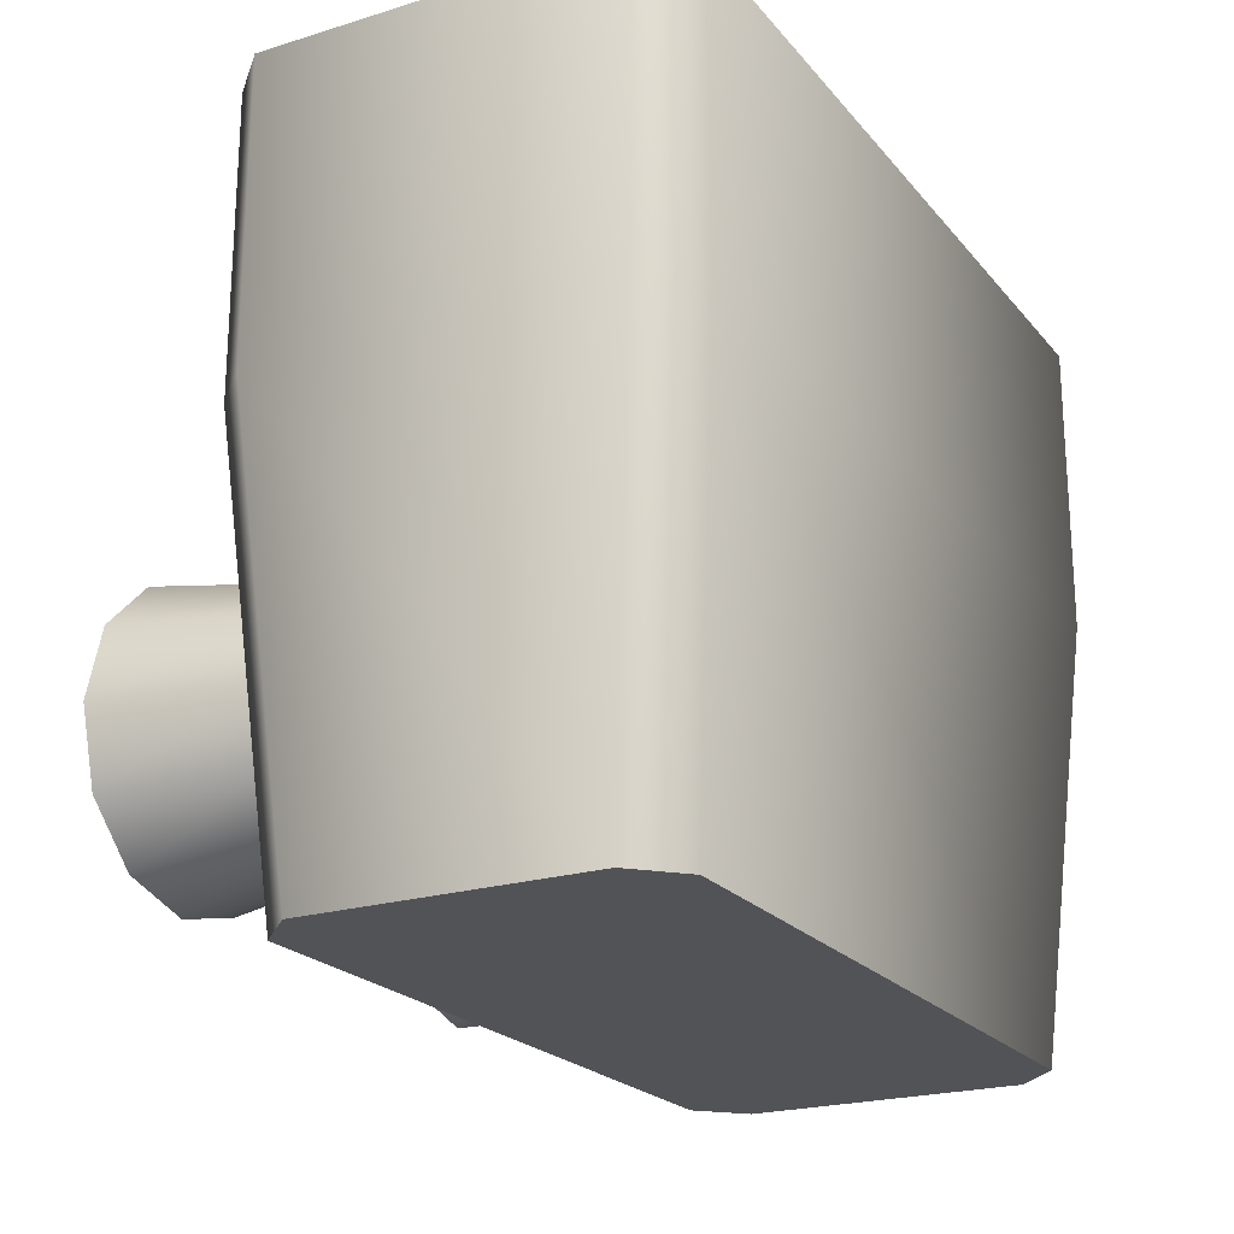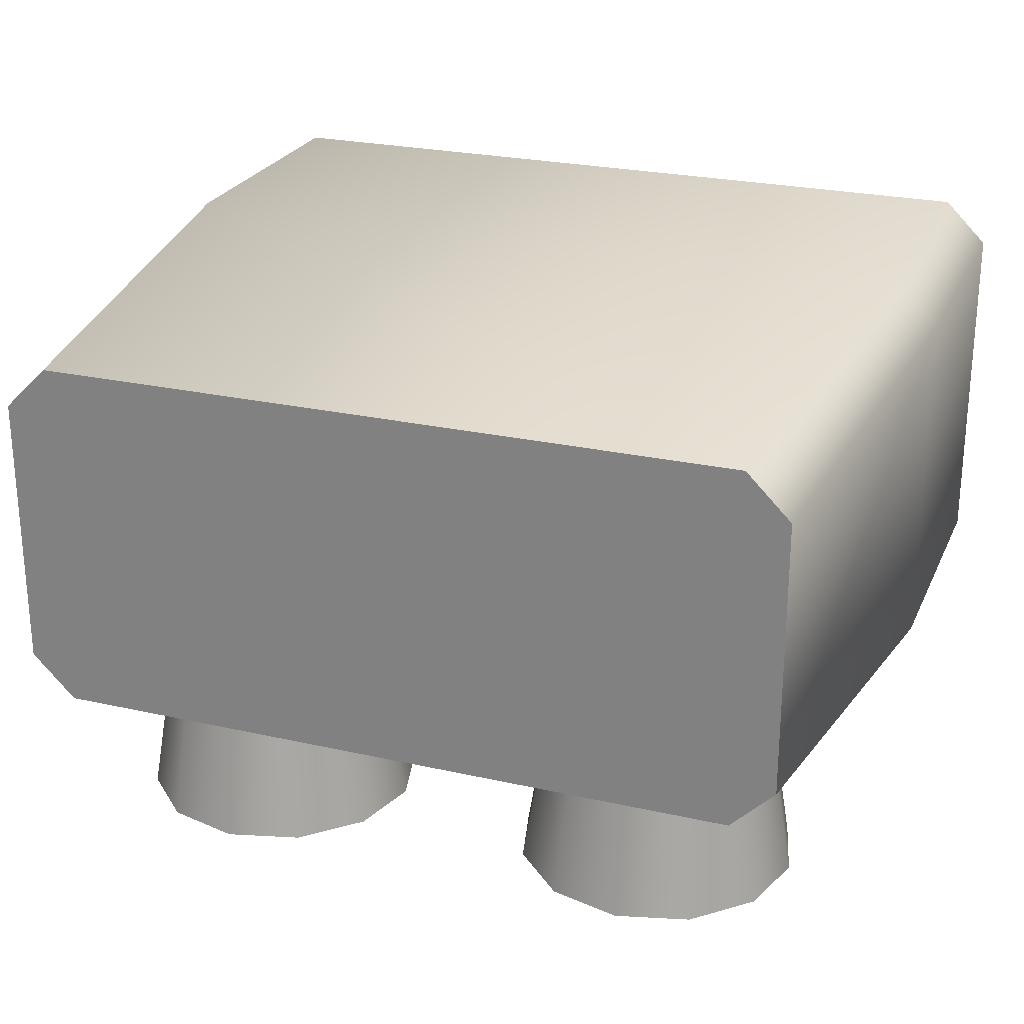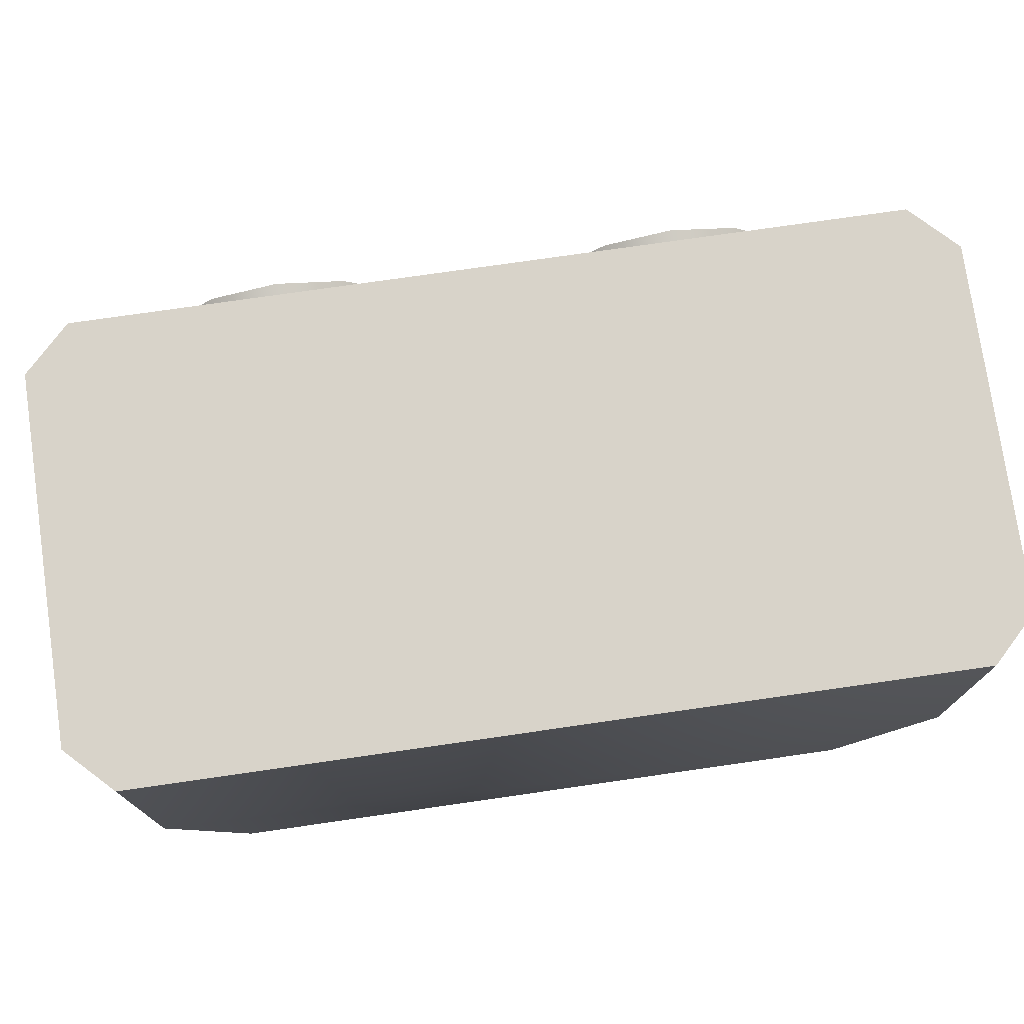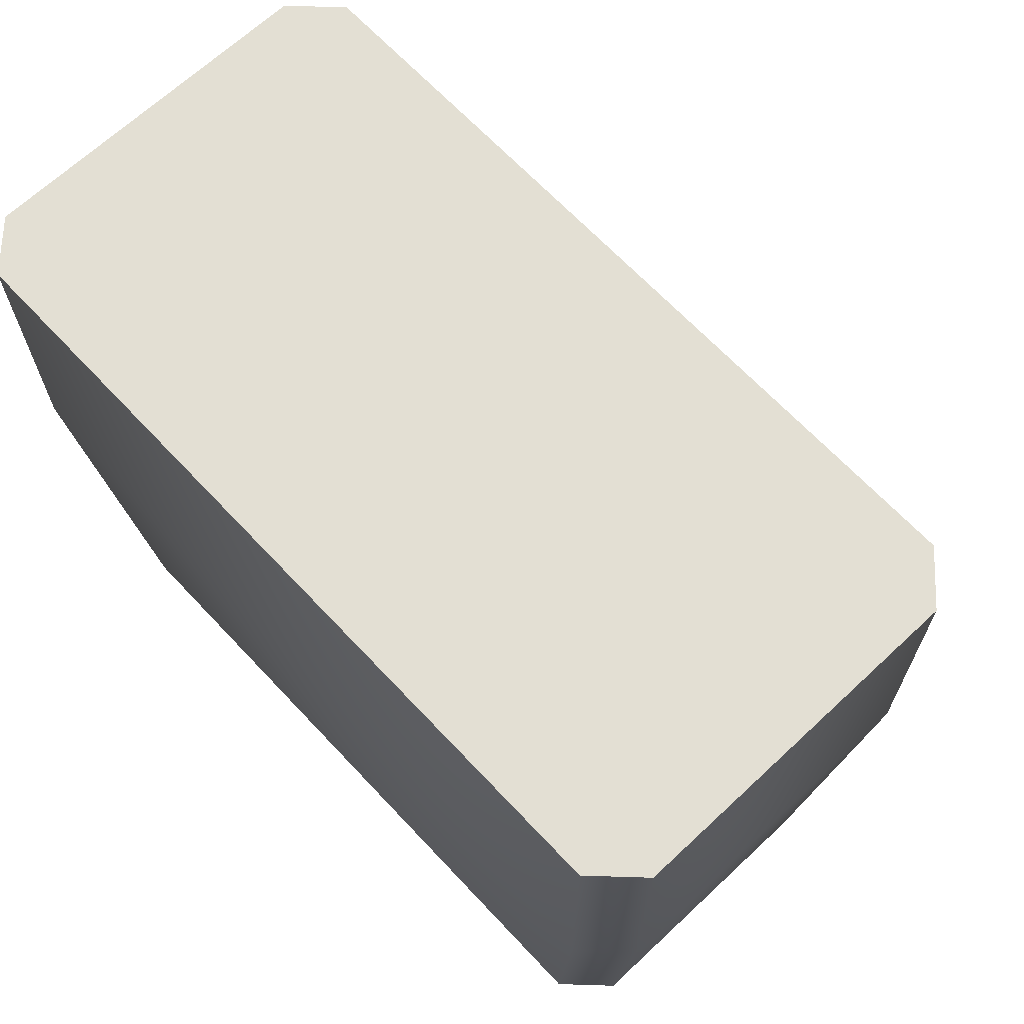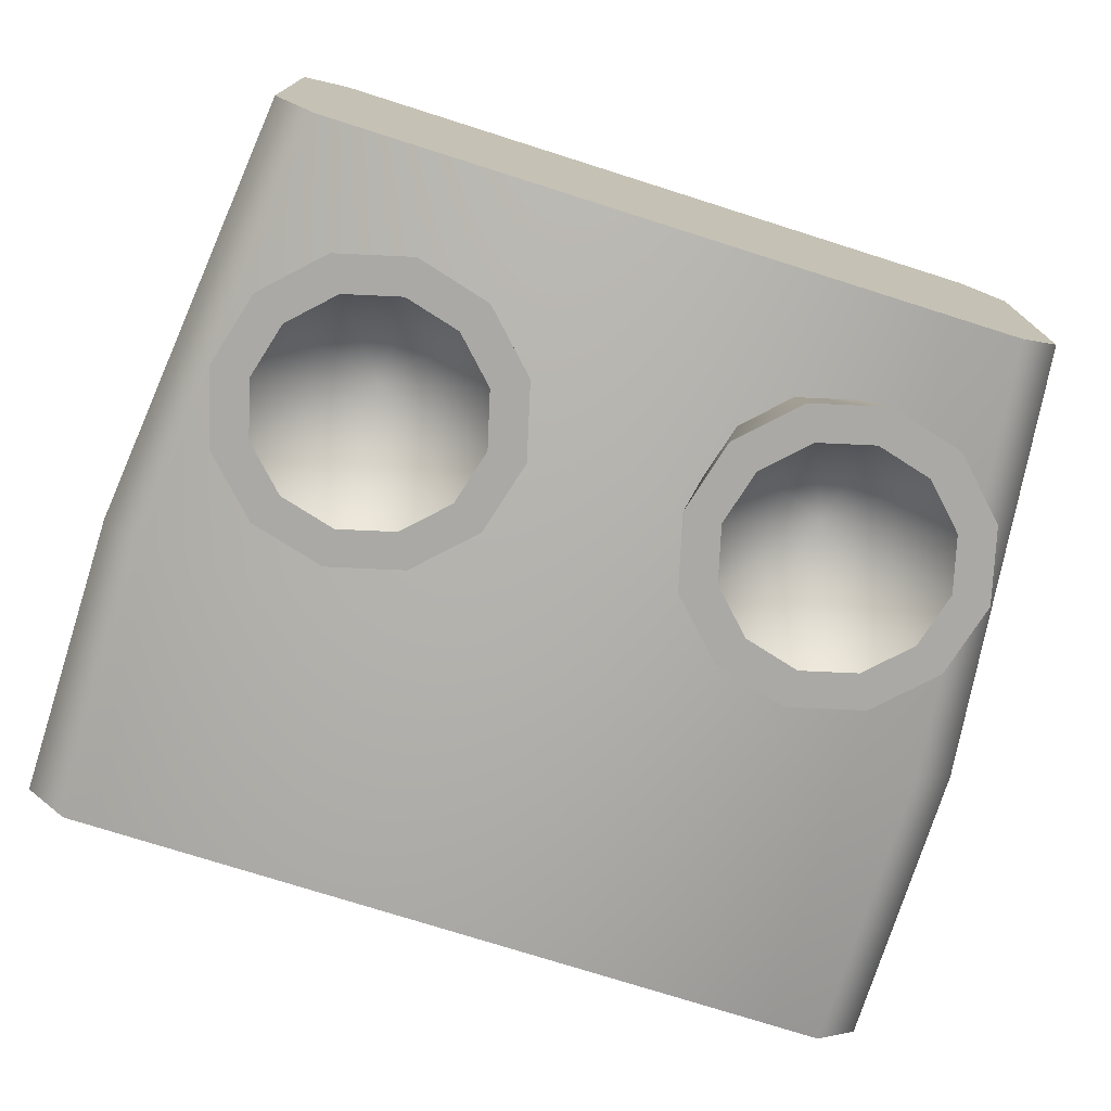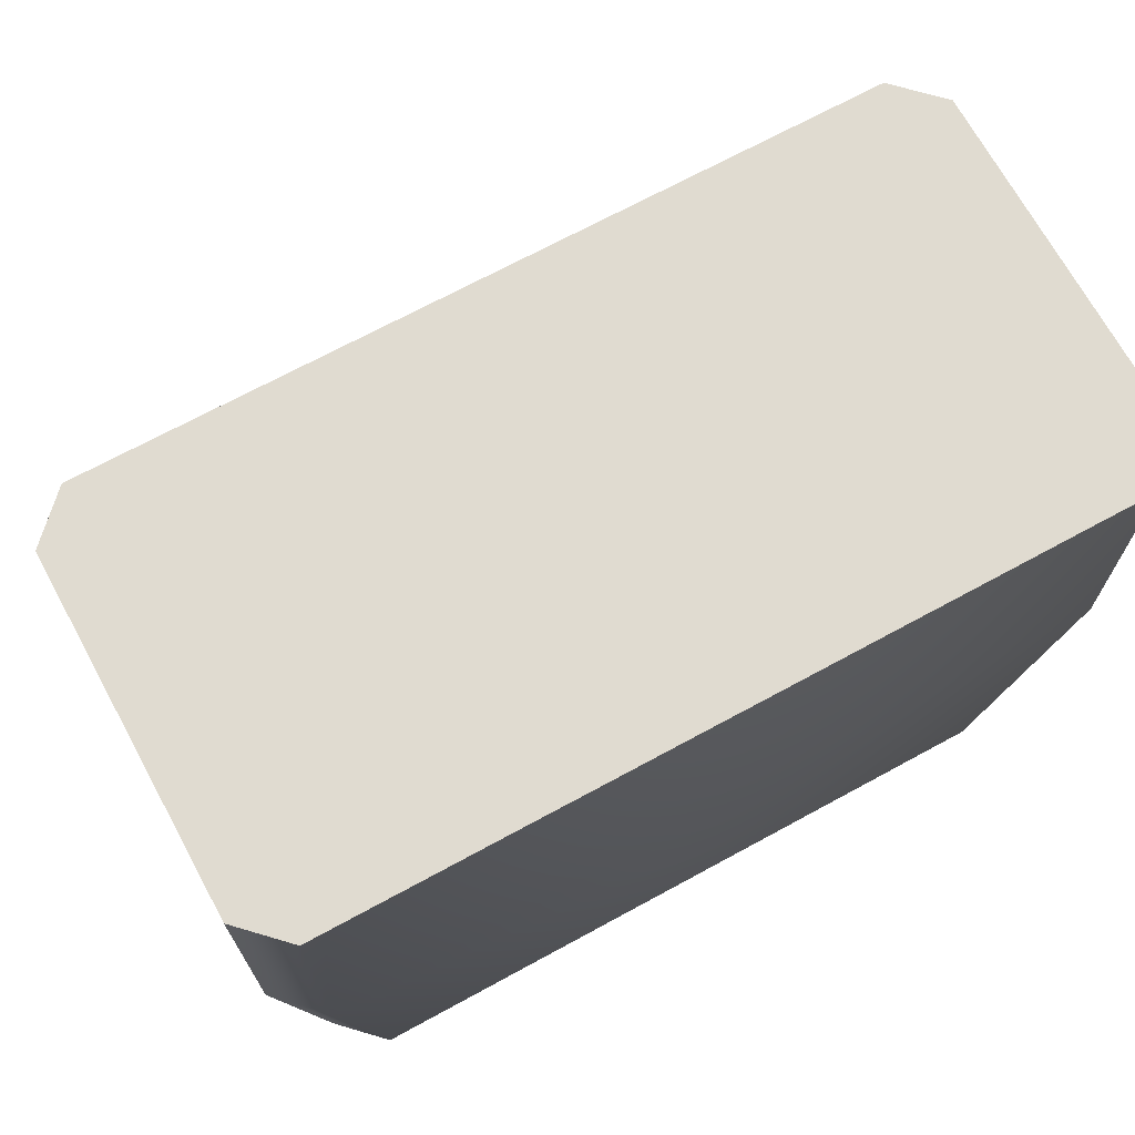
<metadata>
{"format":"obj","ext":"obj","renderer":"f3d","projection":"perspective","resolution":1024,"background":"white","views":[{"elev":-21.8,"azim":118.4,"up":"+Z"},{"elev":25.0,"azim":-159.9,"up":"+Y"},{"elev":75.9,"azim":171.8,"up":"+Z"},{"elev":67.0,"azim":-133.2,"up":"+Z"},{"elev":-75.3,"azim":162.4,"up":"+Y"},{"elev":69.8,"azim":151.4,"up":"+Z"}]}
</metadata>
<code>
o mesh
v -0.0625 -0.0625 -0.0625
v -0.05915 -0.0625 -0.075
v -0.05 -0.0625 -0.08415
v -0.0375 -0.0625 -0.0875
v -0.025 -0.0625 -0.08415
v -0.01585 -0.0625 -0.075
v -0.0125 -0.0625 -0.0625
v -0.01585 -0.0625 -0.05
v -0.025 -0.0625 -0.04085
v -0.0375 -0.0625 -0.0375
v -0.05 -0.0625 -0.04085
v -0.05915 -0.0625 -0.05
v -0.05625 -0.0625 -0.0625
v -0.05374 -0.0625 -0.07187
v -0.04688 -0.0625 -0.07874
v -0.0375 -0.0625 -0.08125
v -0.02813 -0.0625 -0.07874
v -0.02126 -0.0625 -0.07187
v -0.01875 -0.0625 -0.0625
v -0.02126 -0.0625 -0.05312
v -0.02813 -0.0625 -0.04626
v -0.0375 -0.0625 -0.04375
v -0.04688 -0.0625 -0.04626
v -0.05374 -0.0625 -0.05312
v -0.0375 -0.0375 -0.0625
v -0.05781 -0.03438 -0.0625
v -0.05497 -0.03353 -0.07259
v -0.04754 -0.03293 -0.07988
v -0.0375 -0.03271 -0.08253
v -0.02746 -0.03293 -0.07988
v -0.02003 -0.03353 -0.07259
v -0.01719 -0.03438 -0.0625
v -0.01979 -0.03523 -0.05227
v -0.02722 -0.03586 -0.04469
v -0.0375 -0.03609 -0.0419
v -0.04778 -0.03586 -0.04469
v -0.05521 -0.03523 -0.05227
v 0.075 0.03 -0.025
v 0.0675 0.0375 -0.025
v 0.0675 0.0375 0.025
v 0.075 0.03 0.025
v 0.075 -0.03 -0.025
v 0.0675 -0.0375 -0.025
v 0.075 -0.03 0.025
v 0.0675 -0.0375 0.025
v -0.0675 0.0375 -0.025
v -0.075 0.03 -0.025
v -0.0675 0.0375 0.025
v -0.075 0.03 0.025
v -0.075 -0.03 -0.025
v -0.0675 -0.0375 -0.025
v -0.075 -0.03 0.025
v -0.0675 -0.0375 0.025
v 0.0675 0.02375 -0.1
v 0.06 0.03125 -0.1
v 0.06 -0.03125 -0.1
v 0.0675 -0.02375 -0.1
v -0.0675 -0.02375 -0.1
v -0.06 -0.03125 -0.1
v -0.06 0.03125 -0.1
v -0.0675 0.02375 -0.1
v 0.0625 -0.0625 -0.0625
v 0.05915 -0.0625 -0.075
v 0.05 -0.0625 -0.08415
v 0.0375 -0.0625 -0.0875
v 0.025 -0.0625 -0.08415
v 0.01585 -0.0625 -0.075
v 0.0125 -0.0625 -0.0625
v 0.01585 -0.0625 -0.05
v 0.025 -0.0625 -0.04085
v 0.0375 -0.0625 -0.0375
v 0.05 -0.0625 -0.04085
v 0.05915 -0.0625 -0.05
v 0.05625 -0.0625 -0.0625
v 0.05374 -0.0625 -0.07187
v 0.04688 -0.0625 -0.07874
v 0.0375 -0.0625 -0.08125
v 0.02813 -0.0625 -0.07874
v 0.02126 -0.0625 -0.07187
v 0.01875 -0.0625 -0.0625
v 0.02126 -0.0625 -0.05312
v 0.02813 -0.0625 -0.04626
v 0.0375 -0.0625 -0.04375
v 0.04688 -0.0625 -0.04626
v 0.05374 -0.0625 -0.05312
v 0.0375 -0.0375 -0.0625
v 0.05781 -0.03438 -0.0625
v 0.05497 -0.03353 -0.07259
v 0.04754 -0.03293 -0.07988
v 0.0375 -0.03271 -0.08253
v 0.02746 -0.03293 -0.07988
v 0.02003 -0.03353 -0.07259
v 0.01719 -0.03438 -0.0625
v 0.01979 -0.03523 -0.05227
v 0.02722 -0.03586 -0.04469
v 0.0375 -0.03609 -0.0419
v 0.04778 -0.03586 -0.04469
v 0.05521 -0.03523 -0.05227
g mesh_mesh_auv
f 1 26 27 2
f 2 27 28 3
f 3 28 29 4
f 4 29 30 5
f 5 30 31 6
f 6 31 32 7
f 7 32 33 8
f 8 33 34 9
f 9 34 35 10
f 10 35 36 11
f 11 36 37 12
f 12 37 26 1
f 13 25 24
f 14 25 13
f 15 25 14
f 16 25 15
f 17 25 16
f 18 25 17
f 19 25 18
f 20 25 19
f 21 25 20
f 22 25 21
f 23 25 22
f 24 25 23
f 48 49 52 53 45 44 41 40
f 55 54 57 56 59 58 61 60
f 62 87 98 73
f 63 88 87 62
f 64 89 88 63
f 65 90 89 64
f 66 91 90 65
f 67 92 91 66
f 68 93 92 67
f 69 94 93 68
f 70 95 94 69
f 71 96 95 70
f 72 97 96 71
f 73 98 97 72
f 74 86 75
f 75 86 76
f 76 86 77
f 77 86 78
f 78 86 79
f 79 86 80
f 80 86 81
f 81 86 82
f 82 86 83
f 83 86 84
f 84 86 85
f 85 86 74
f 1 13 24 12
f 2 14 13 1
f 3 15 14 2
f 4 16 15 3
f 5 17 16 4
f 6 18 17 5
f 7 19 18 6
f 8 20 19 7
f 9 21 20 8
f 10 22 21 9
f 11 23 22 10
f 12 24 23 11
f 38 41 44 42
f 38 54 55 39
f 39 40 41 38
f 39 55 60 46
f 42 44 45 43
f 42 57 54 38
f 43 45 53 51
f 43 56 57 42
f 46 48 40 39
f 46 60 61 47
f 47 49 48 46
f 47 61 58 50
f 50 52 49 47
f 50 58 59 51
f 51 53 52 50
f 51 59 56 43
f 62 74 75 63
f 63 75 76 64
f 64 76 77 65
f 65 77 78 66
f 66 78 79 67
f 67 79 80 68
f 68 80 81 69
f 69 81 82 70
f 70 82 83 71
f 71 83 84 72
f 72 84 85 73
f 73 85 74 62

</code>
